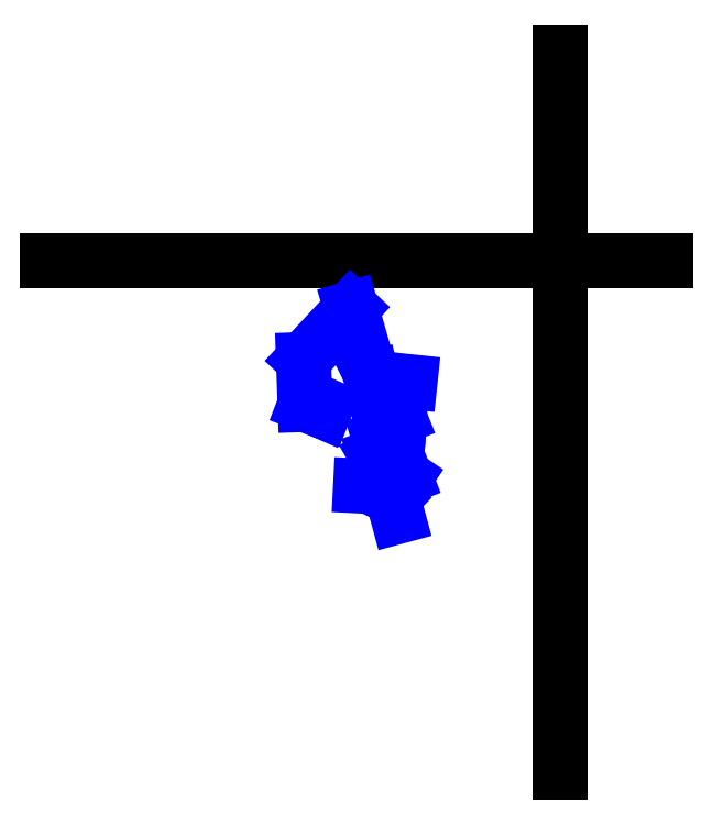
<metadata>
{"format":"dxf","ext":"dxf","renderer":"ezdxf+matplotlib","layout":"modelspace","background":"white","min_lineweight":24,"dpi":150}
</metadata>
<code>
0
SECTION
2
ENTITIES
0
LINE
8
Grid
10
100
20
  0
30
0
11
100
21
140.6
31
0
0
LINE
8
Grid
10
  0
20
100
30
0
11
120.8
21
100
31
0
0
LINE
8
CentreLine
10
 67.46
20
 53.56
30
 17.22
11
 68.42
21
 50
31
 18.86
0
LINE
8
CentreLine
10
 67.46
20
 53.56
30
 17.22
11
 63.52
21
 57.36
31
 15.01
0
LINE
8
CentreLine
10
 67.46
20
 53.56
30
 17.22
11
 68.73
21
 56.05
31
 16.78
0
LINE
8
CentreLine
10
 68.73
20
 56.05
30
 16.78
11
 69.85
21
 57.71
31
 15.03
0
LINE
8
CentreLine
10
 69.85
20
 57.71
30
 15.03
11
 68.25
21
 61.88
31
 14.08
0
LINE
8
CentreLine
10
 68.25
20
 61.88
30
 14.08
11
 68.4
21
 64.71
31
 15.34
0
LINE
8
CentreLine
10
 68.4
20
 64.71
30
 15.34
11
 64.84
21
 65.02
31
 17.01
0
LINE
8
CentreLine
10
 64.84
20
 65.02
30
 17.01
11
 65.51
21
 62.66
31
 17.36
0
LINE
8
CentreLine
10
 65.51
20
 62.66
30
 17.36
11
 64.27
21
 61.94
31
 19.41
0
LINE
8
CentreLine
10
 64.27
20
 61.94
30
 19.41
11
 66.55
21
 55.67
31
 20.58
0
LINE
8
CentreLine
10
 66.55
20
 55.67
30
 20.58
11
 61.15
21
 55.95
31
 20.4
0
LINE
8
CentreLine
10
 68.4
20
 64.71
30
 15.34
11
 68.72
21
 69.29
31
  9.88
0
LINE
8
CentreLine
10
 68.72
20
 69.29
30
  9.88
11
 67.67
21
 71.9
31
  9.63
0
LINE
8
CentreLine
10
 67.67
20
 71.9
30
  9.63
11
 67.67
21
 71.9
31
 12.19
0
LINE
8
CentreLine
10
 67.67
20
 71.9
30
 12.19
11
 64.88
21
 71.95
31
  7.17
0
LINE
8
CentreLine
10
 64.88
20
 71.95
30
  7.17
11
 64.18
21
 74.56
31
  3.45
0
LINE
8
CentreLine
10
 64.18
20
 74.56
30
  3.45
11
 63.51
21
 77.09
31
  3.17
0
LINE
8
CentreLine
10
 63.51
20
 77.09
30
  3.17
11
 70.8
21
 76.32
31
  5
0
LINE
8
CentreLine
10
 70.8
20
 76.32
30
  5
11
 70.8
21
 76.32
31
  0
0
LINE
8
CentreLine
10
 63.51
20
 77.09
30
  3.17
11
 62.74
21
 78.65
31
  1.24
0
LINE
8
CentreLine
10
 62.74
20
 78.65
30
  1.24
11
 59.31
21
 90.64
31
  3.89
0
LINE
8
CentreLine
10
 59.31
20
 90.64
30
  3.89
11
 50
21
 80.66
31
 16.61
0
LINE
8
CentreLine
10
 50
20
 80.66
30
 16.61
11
 50.31
21
 71.88
31
 18.64
0
LINE
8
CentreLine
10
 50.31
20
 71.88
30
 18.64
11
 53.95
21
 70.48
31
 18.23
0
LINE
8
CentreLine
10
 53.95
20
 70.48
30
 18.23
11
 54.46
21
 71.63
31
 17.96
000
ENDSEC
000
EOF
0
ENDSEC
0
EOF

</code>
